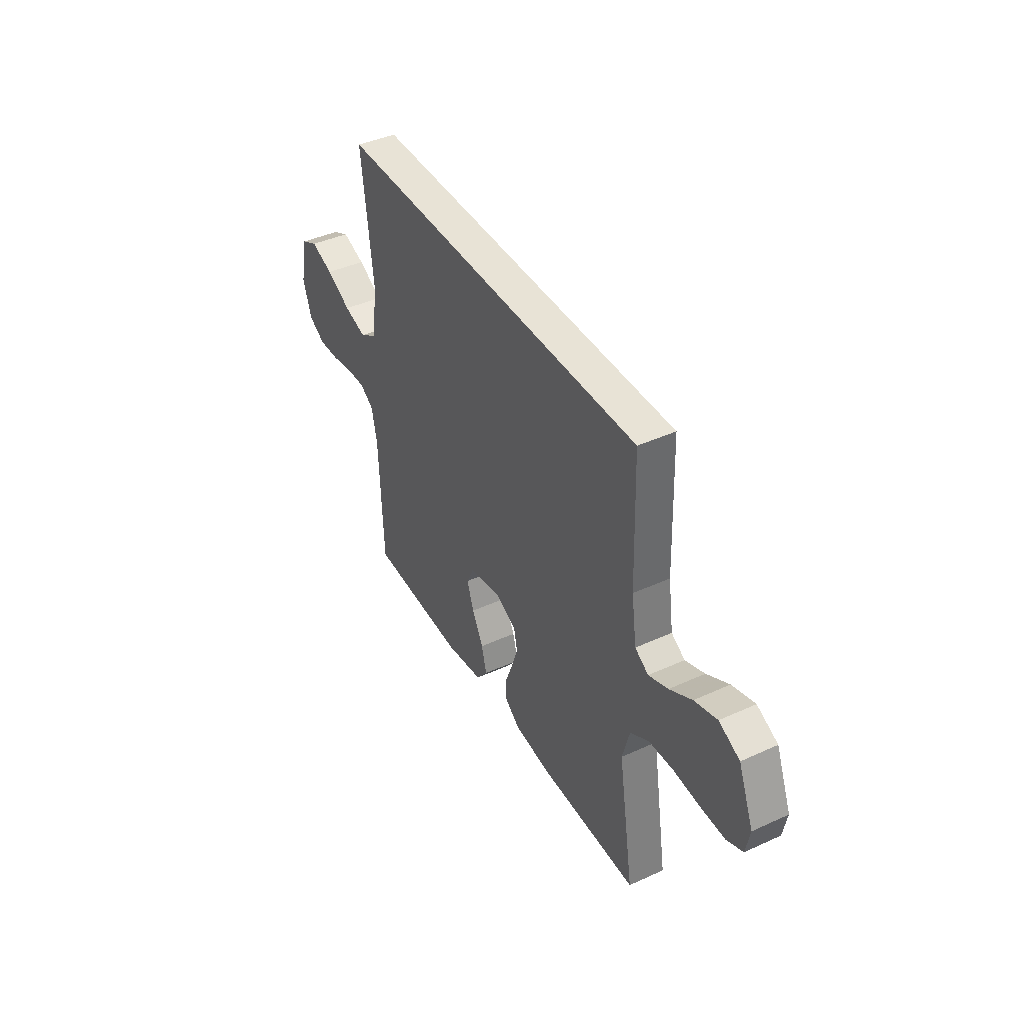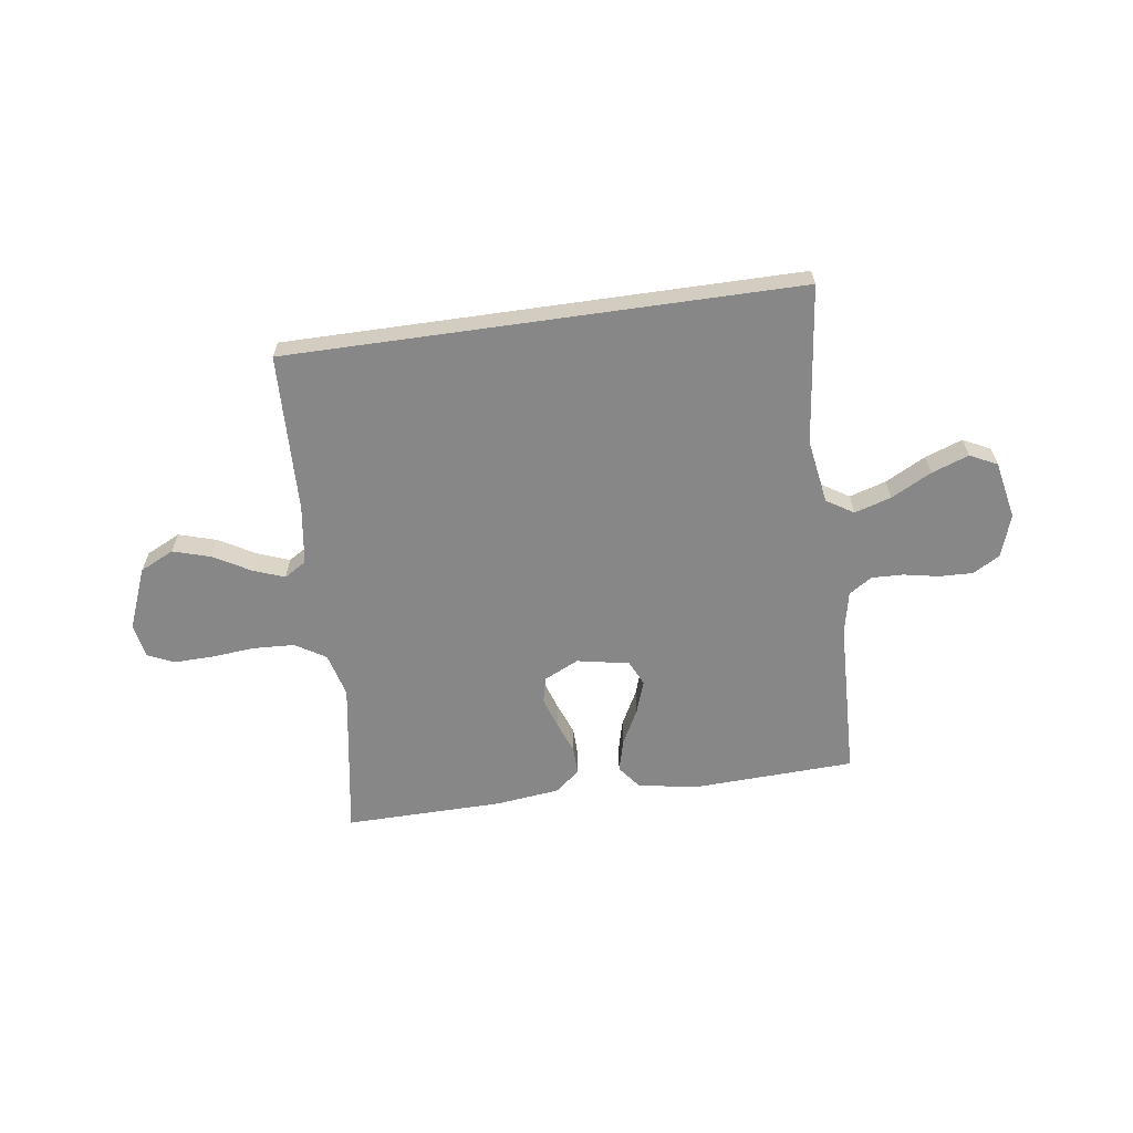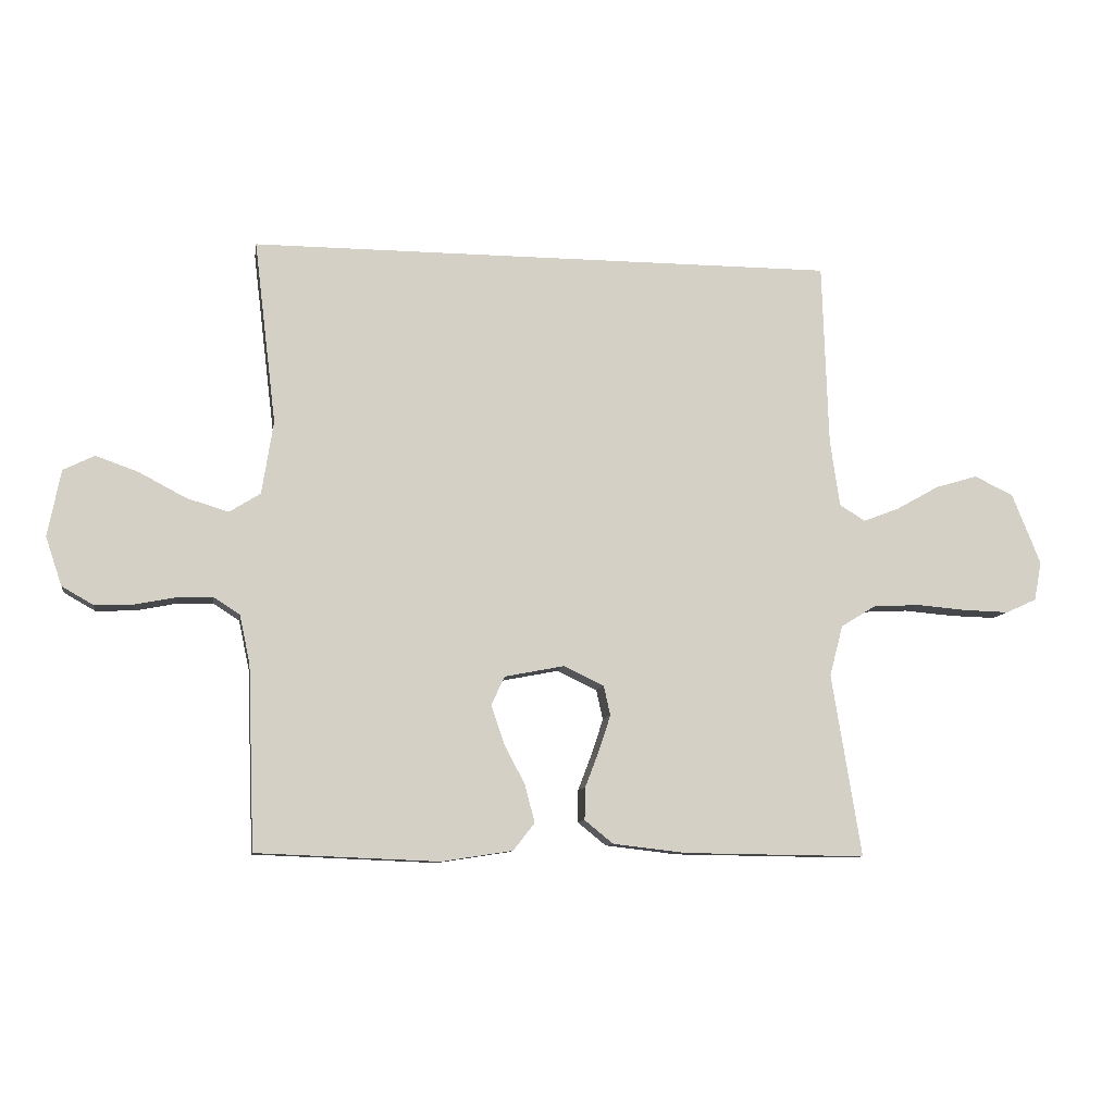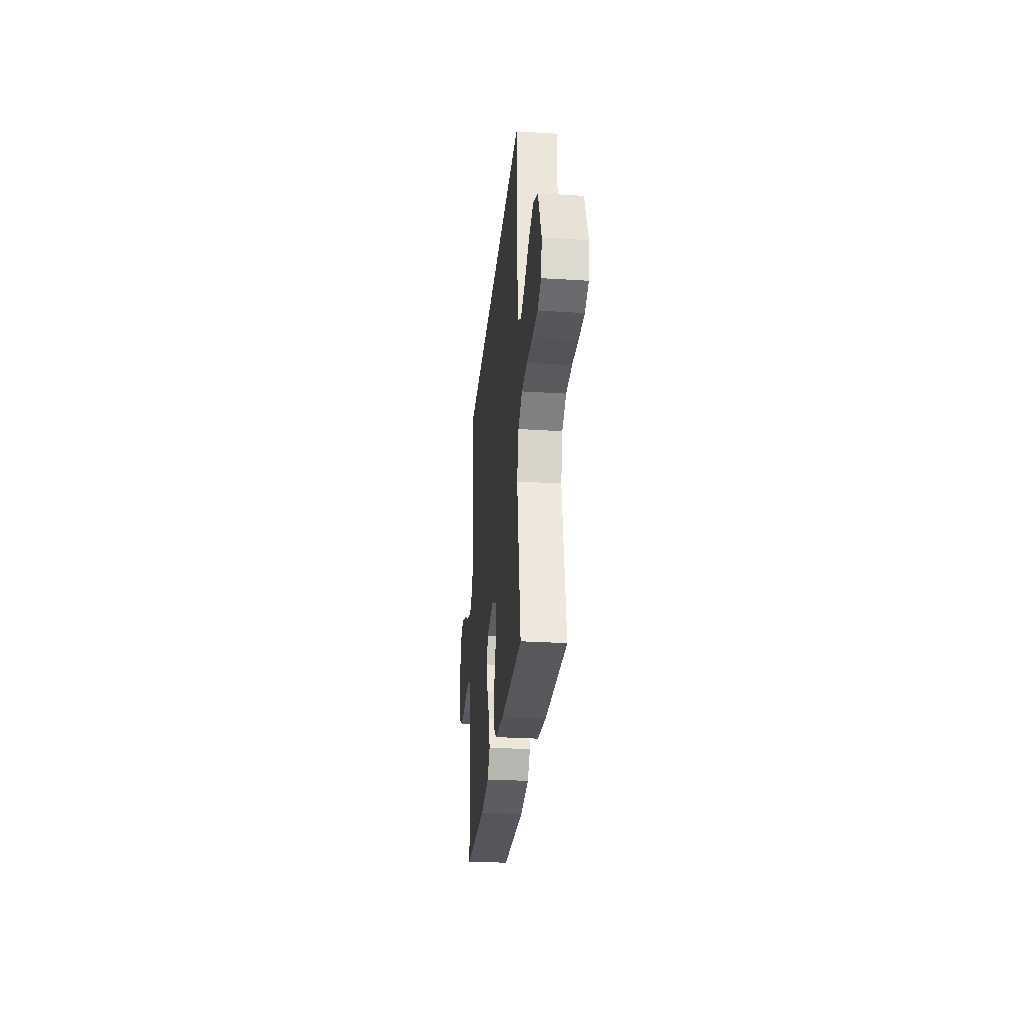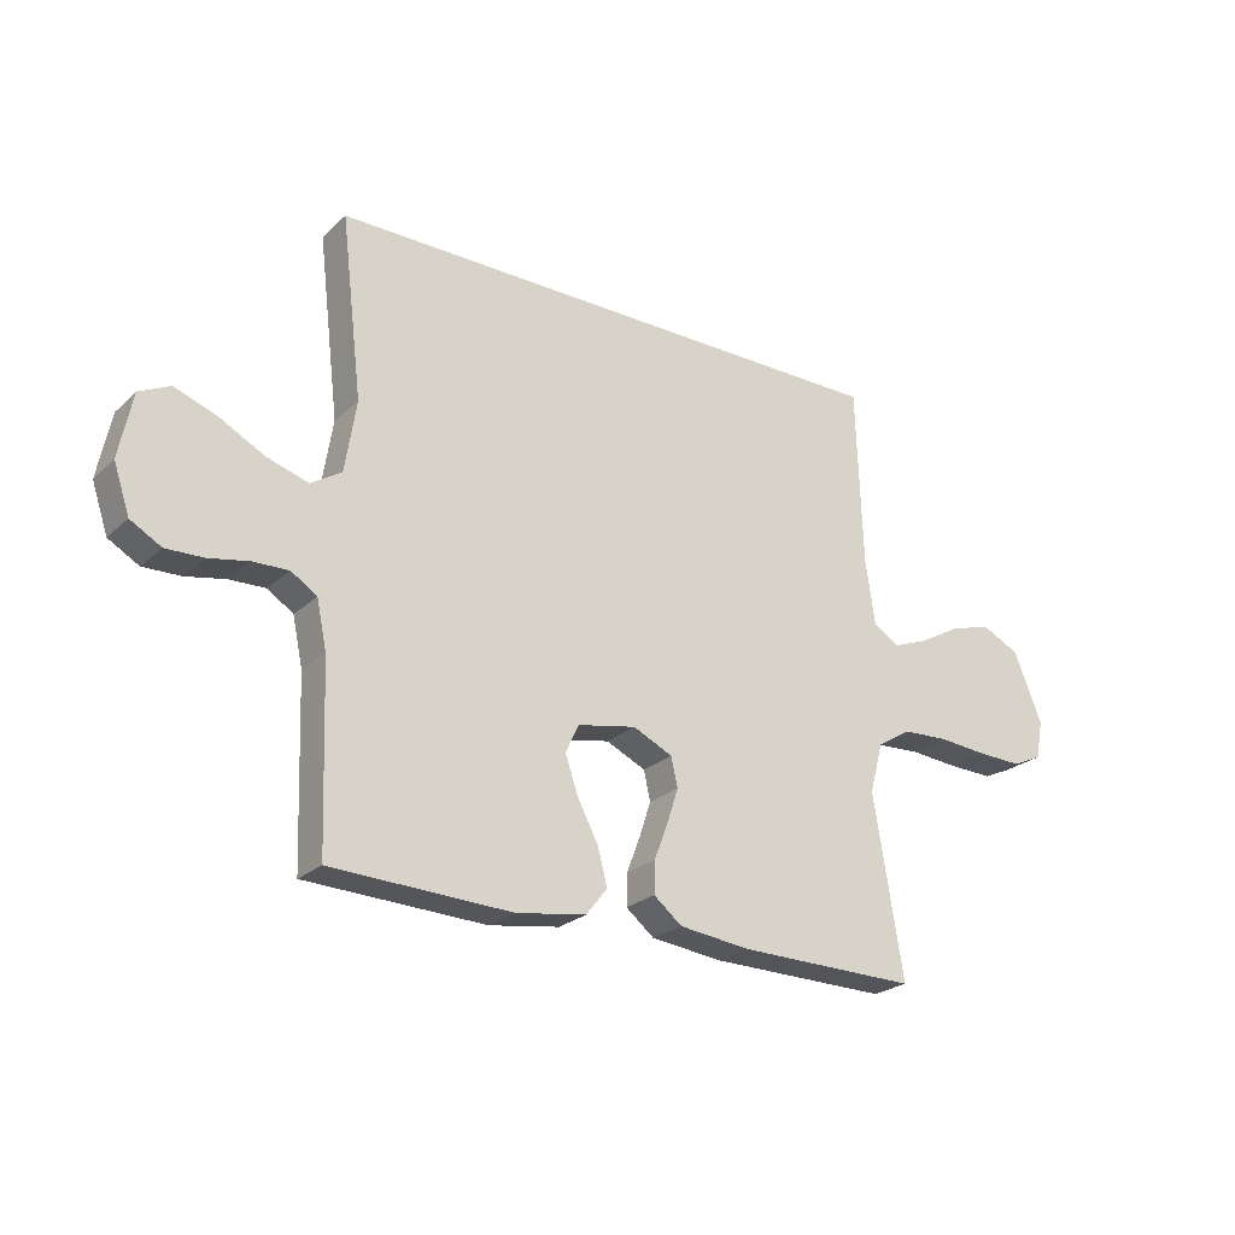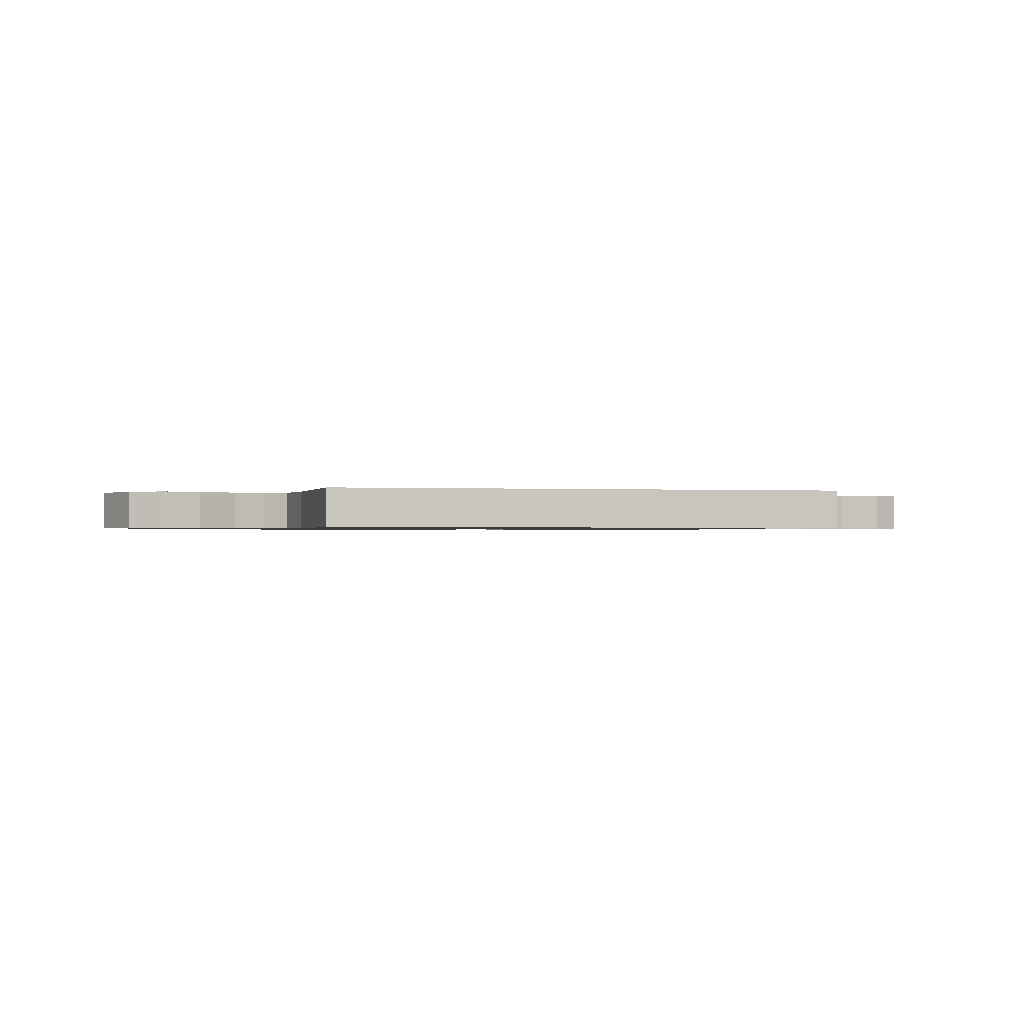
<metadata>
{"format":"obj","ext":"obj","renderer":"f3d","projection":"perspective","resolution":1024,"background":"white","views":[{"elev":41.9,"azim":-118.8,"up":"+Z"},{"elev":-62.5,"azim":8.1,"up":"+Y"},{"elev":-9.5,"azim":171.0,"up":"+Z"},{"elev":-28.5,"azim":-95.4,"up":"+Z"},{"elev":-24.1,"azim":145.5,"up":"+Z"},{"elev":-0.8,"azim":-13.2,"up":"+Y"}]}
</metadata>
<code>
v -0.448 0.07 0.5
v 0.516 0.07 0.5
v 0.48 0.07 0.2
v 0.499 0.07 0.08
v 0.55 0.07 0.048
v 0.619 0.07 0.069
v 0.695 0.07 0.109
v 0.765 0.07 0.134
v 0.816 0.07 0.109
v 0.838 0.07 0
v 0.811 0.07 -0.08
v 0.76 0.07 -0.109
v 0.697 0.07 -0.107
v 0.631 0.07 -0.094
v 0.571 0.07 -0.092
v 0.528 0.07 -0.12
v 0.511 0.07 -0.2
v 0.5 0.07 -0.5
v 0.2 0.07 -0.512
v 0.083 0.07 -0.494
v 0.048 0.07 -0.449
v 0.064 0.07 -0.388
v 0.099 0.07 -0.321
v 0.12 0.07 -0.259
v 0.098 0.07 -0.212
v 0 0.07 -0.193
v -0.066 0.07 -0.224
v -0.077 0.07 -0.273
v -0.058 0.07 -0.331
v -0.035 0.07 -0.391
v -0.034 0.07 -0.444
v -0.081 0.07 -0.482
v -0.2 0.07 -0.496
v -0.5 0.07 -0.5
v -0.451 0.07 -0.2
v -0.473 0.07 -0.117
v -0.53 0.07 -0.082
v -0.607 0.07 -0.078
v -0.69 0.07 -0.085
v -0.764 0.07 -0.087
v -0.814 0.07 -0.064
v -0.826 0.07 0
v -0.779 0.07 0.116
v -0.715 0.07 0.147
v -0.645 0.07 0.126
v -0.576 0.07 0.087
v -0.516 0.07 0.064
v -0.474 0.07 0.09
v -0.458 0.07 0.2
v -0.448 0 0.5
v 0.516 0 0.5
v 0.48 0 0.2
v 0.499 0 0.08
v 0.55 0 0.048
v 0.619 0 0.069
v 0.695 0 0.109
v 0.765 0 0.134
v 0.816 0 0.109
v 0.838 0 0
v 0.811 0 -0.08
v 0.76 0 -0.109
v 0.697 0 -0.107
v 0.631 0 -0.094
v 0.571 0 -0.092
v 0.528 0 -0.12
v 0.511 0 -0.2
v 0.5 0 -0.5
v 0.2 0 -0.512
v 0.083 0 -0.494
v 0.048 0 -0.449
v 0.064 0 -0.388
v 0.099 0 -0.321
v 0.12 0 -0.259
v 0.098 0 -0.212
v 0 0 -0.193
v -0.066 0 -0.224
v -0.077 0 -0.273
v -0.058 0 -0.331
v -0.035 0 -0.391
v -0.034 0 -0.444
v -0.081 0 -0.482
v -0.2 0 -0.496
v -0.5 0 -0.5
v -0.451 0 -0.2
v -0.473 0 -0.117
v -0.53 0 -0.082
v -0.607 0 -0.078
v -0.69 0 -0.085
v -0.764 0 -0.087
v -0.814 0 -0.064
v -0.826 0 0
v -0.779 0 0.116
v -0.715 0 0.147
v -0.645 0 0.126
v -0.576 0 0.087
v -0.516 0 0.064
v -0.474 0 0.09
v -0.458 0 0.2
f 44 45 46
f 43 44 46
f 42 43 46
f 41 42 46
f 40 41 46
f 39 40 46
f 38 39 46
f 37 38 46 47
f 36 37 47 48
f 33 34 35
f 32 33 35
f 31 32 35
f 30 31 35
f 29 30 35
f 36 48 49
f 35 36 49
f 29 35 49
f 28 29 49
f 21 22 23
f 20 21 23
f 19 20 23
f 18 19 23
f 17 18 23
f 16 17 23 24
f 15 16 24 25
f 12 13 14
f 11 12 14
f 10 11 14
f 9 10 14
f 8 9 14
f 7 8 14
f 6 7 14
f 5 6 14 15
f 15 25 26
f 5 15 26
f 4 5 26
f 1 2 3
f 27 28 49 1
f 4 26 27
f 3 4 27
f 1 3 27
f 95 94 93
f 95 93 92
f 95 92 91
f 95 91 90
f 95 90 89
f 95 89 88
f 95 88 87
f 96 95 87 86
f 97 96 86 85
f 84 83 82
f 84 82 81
f 84 81 80
f 84 80 79
f 84 79 78
f 98 97 85
f 98 85 84
f 98 84 78
f 98 78 77
f 72 71 70
f 72 70 69
f 72 69 68
f 72 68 67
f 72 67 66
f 73 72 66 65
f 74 73 65 64
f 63 62 61
f 63 61 60
f 63 60 59
f 63 59 58
f 63 58 57
f 63 57 56
f 63 56 55
f 64 63 55 54
f 75 74 64
f 75 64 54
f 75 54 53
f 52 51 50
f 50 98 77 76
f 76 75 53
f 76 53 52
f 76 52 50
f 1 50 51 2
f 2 51 52 3
f 3 52 53 4
f 4 53 54 5
f 5 54 55 6
f 6 55 56 7
f 7 56 57 8
f 8 57 58 9
f 9 58 59 10
f 10 59 60 11
f 11 60 61 12
f 12 61 62 13
f 13 62 63 14
f 14 63 64 15
f 15 64 65 16
f 16 65 66 17
f 17 66 67 18
f 18 67 68 19
f 19 68 69 20
f 20 69 70 21
f 21 70 71 22
f 22 71 72 23
f 23 72 73 24
f 24 73 74 25
f 25 74 75 26
f 26 75 76 27
f 27 76 77 28
f 28 77 78 29
f 29 78 79 30
f 30 79 80 31
f 31 80 81 32
f 32 81 82 33
f 33 82 83 34
f 34 83 84 35
f 35 84 85 36
f 36 85 86 37
f 37 86 87 38
f 38 87 88 39
f 39 88 89 40
f 40 89 90 41
f 41 90 91 42
f 42 91 92 43
f 43 92 93 44
f 44 93 94 45
f 45 94 95 46
f 46 95 96 47
f 47 96 97 48
f 48 97 98 49
f 49 98 50 1

</code>
